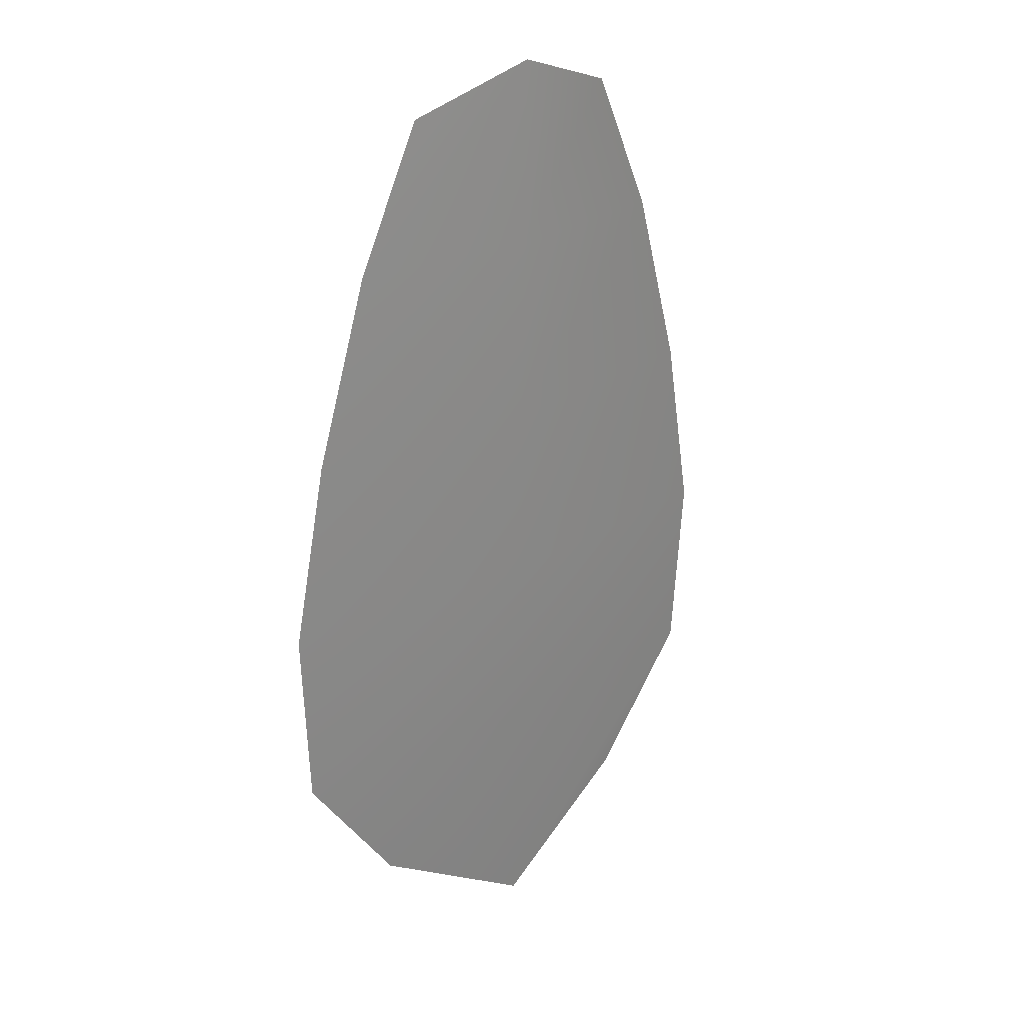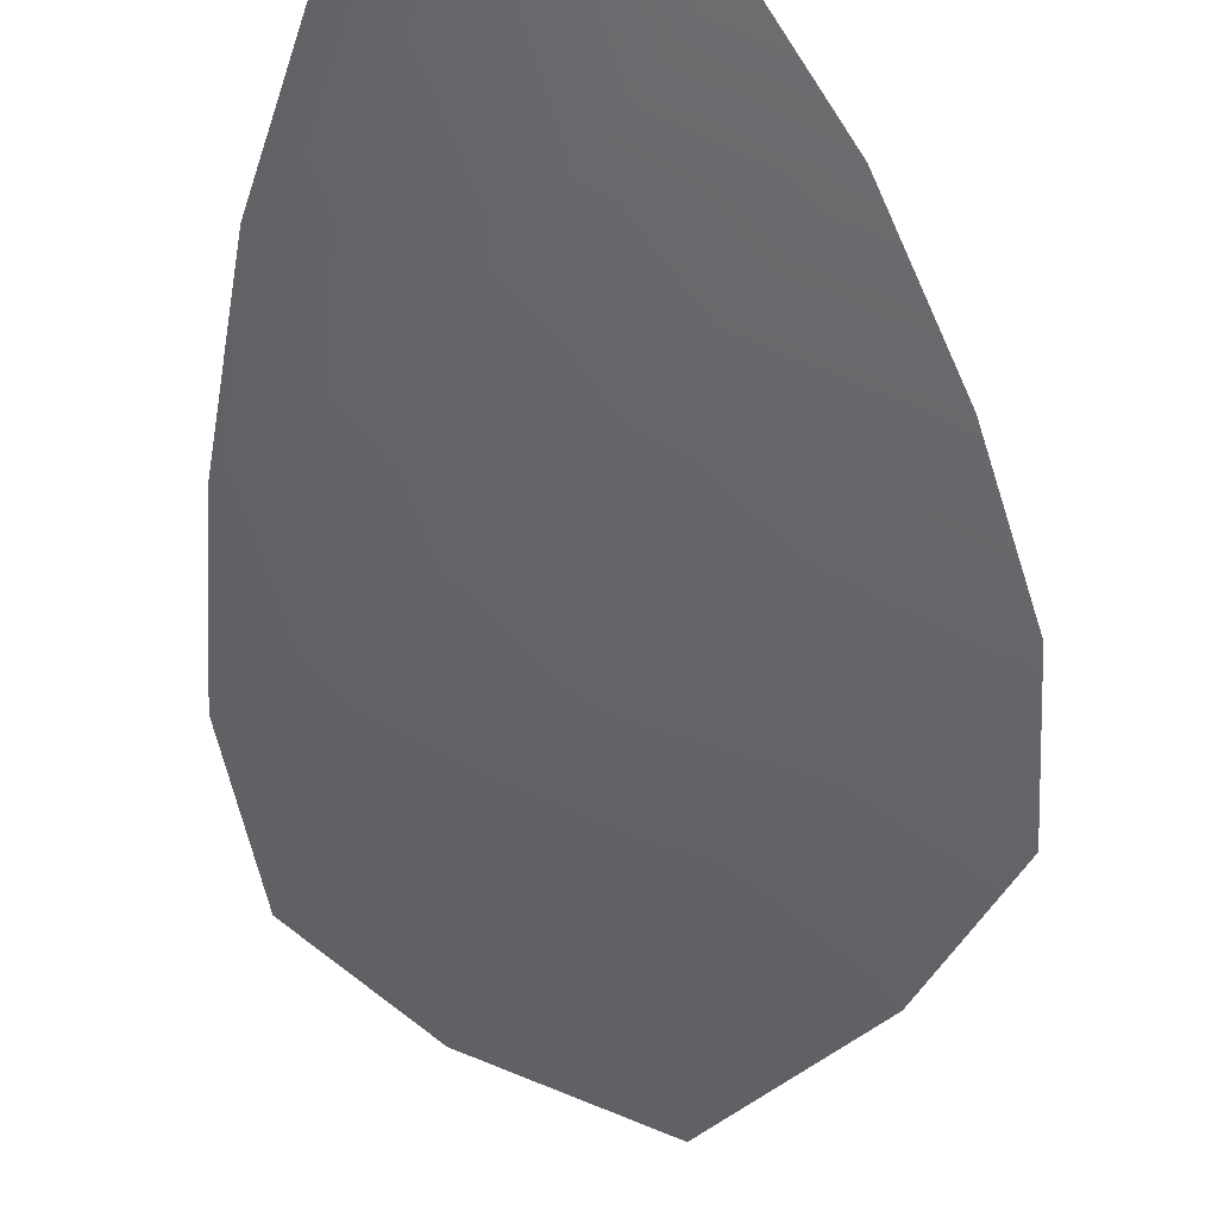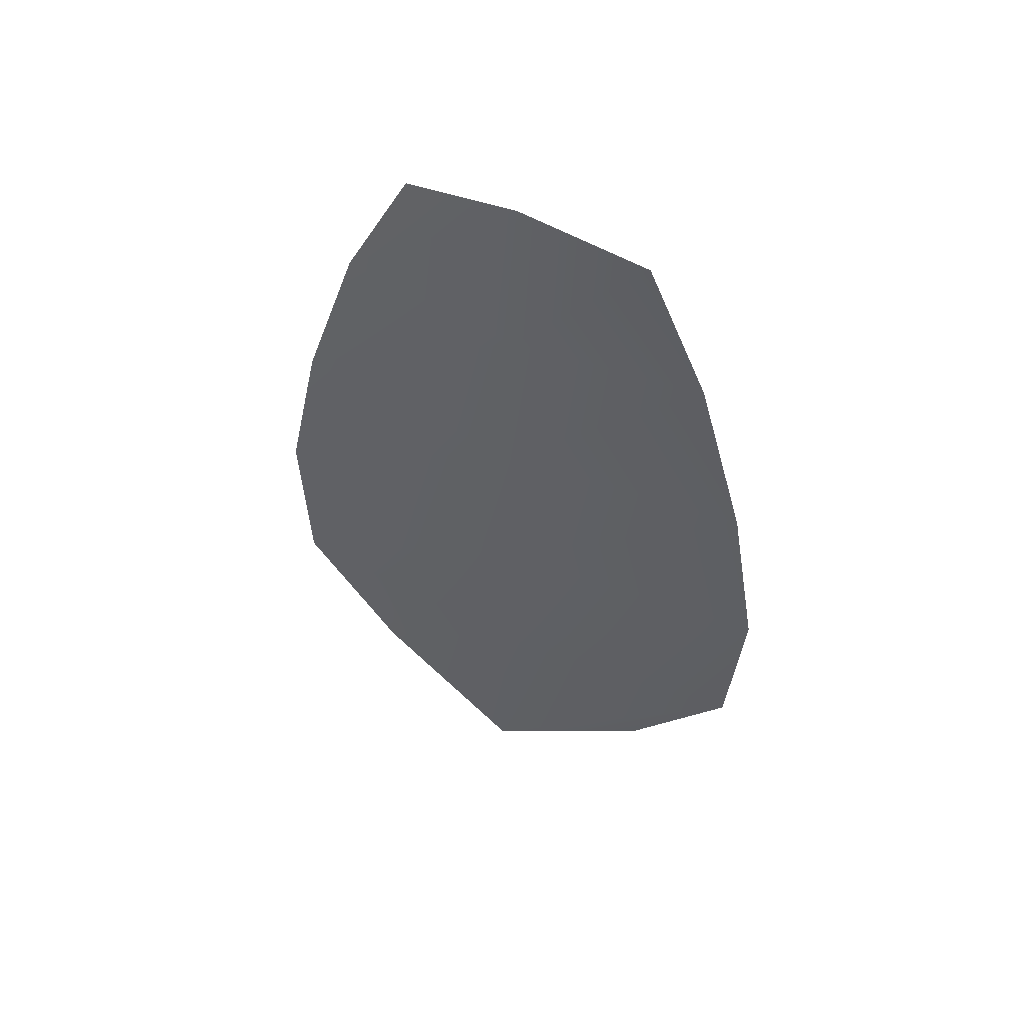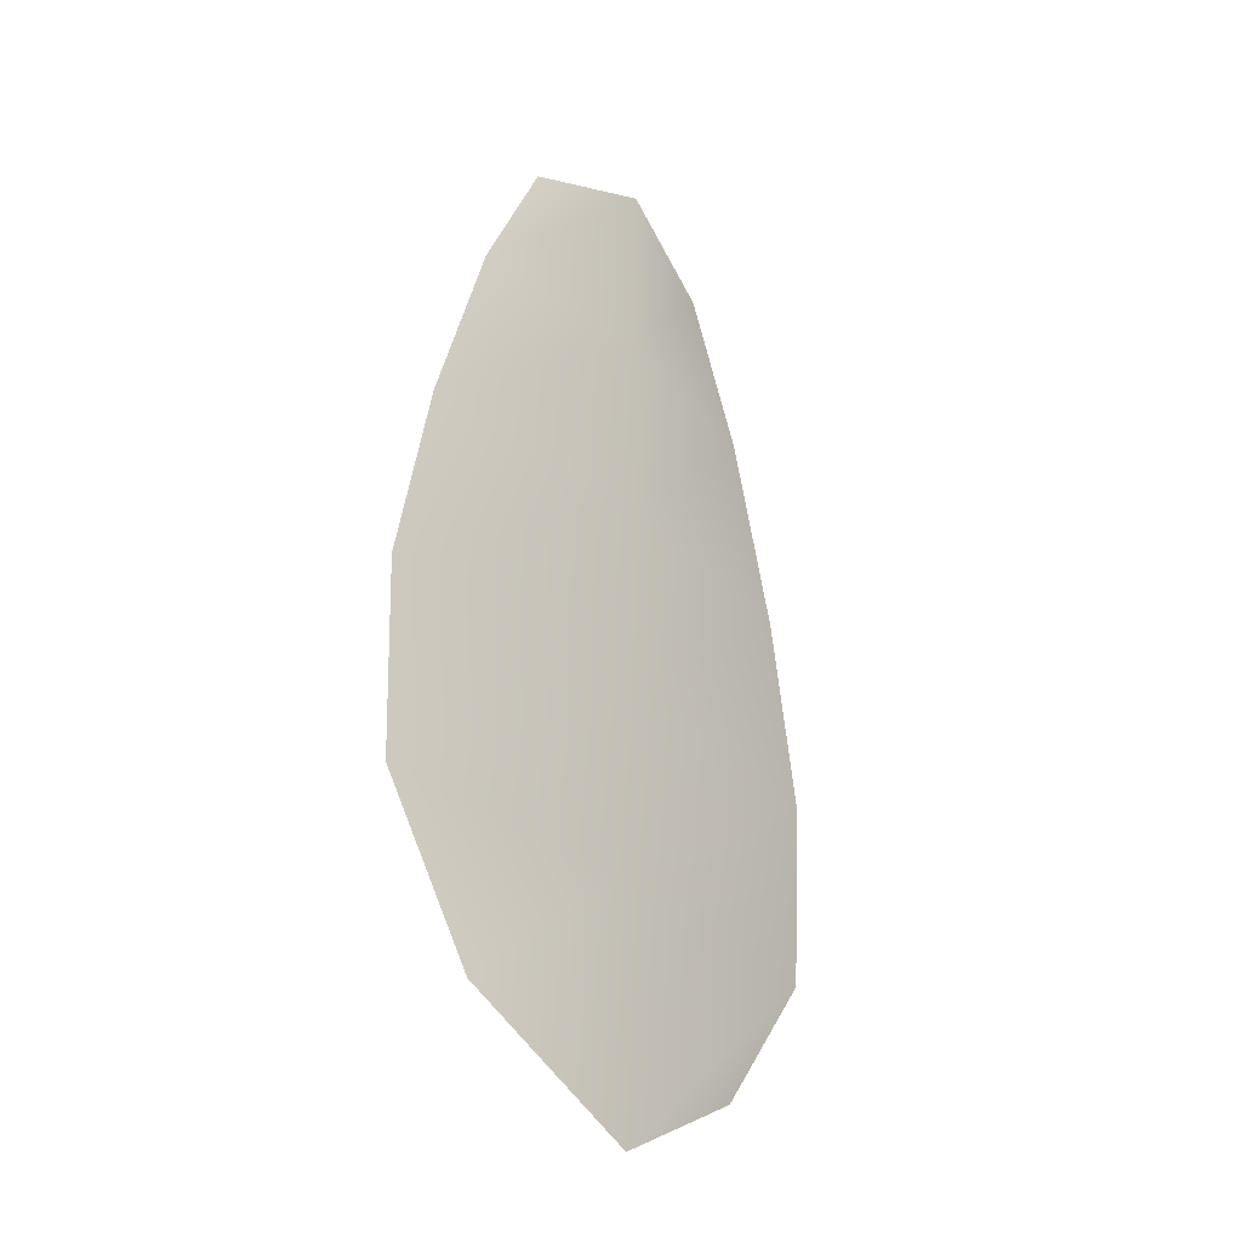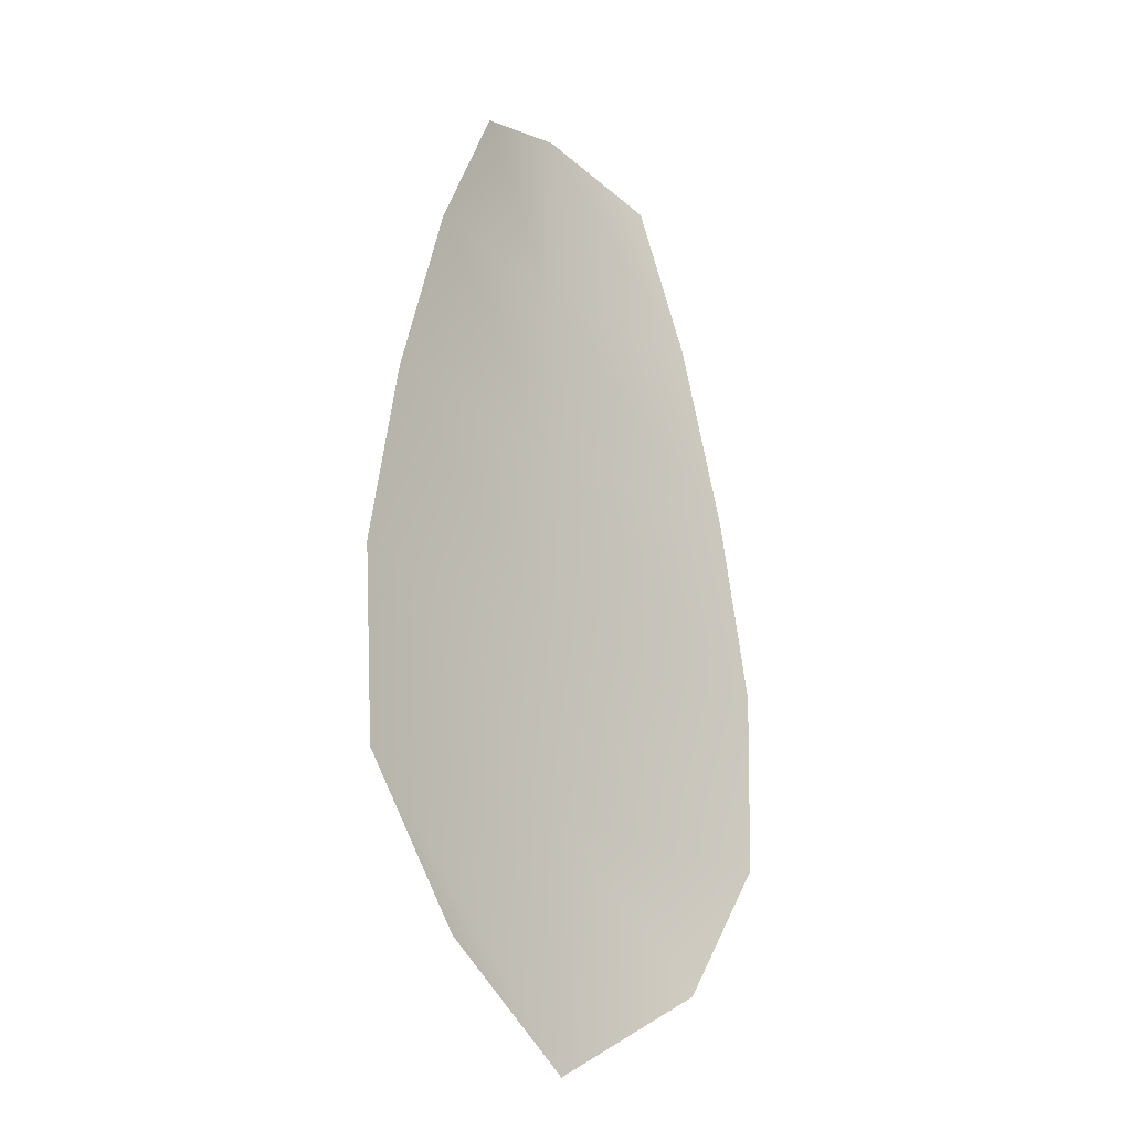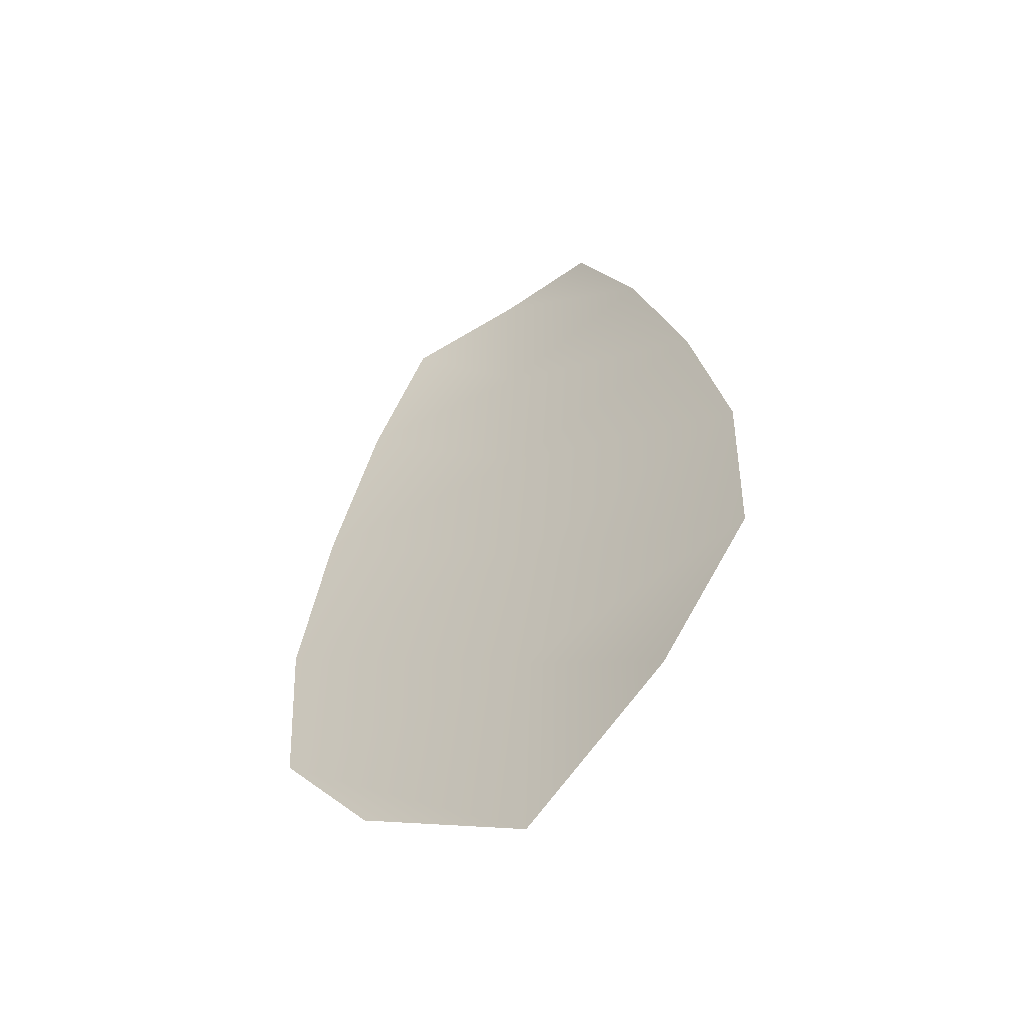
<metadata>
{"format":"obj","ext":"obj","renderer":"f3d","projection":"perspective","resolution":1024,"background":"white","views":[{"elev":27.9,"azim":139.6,"up":"+Y"},{"elev":-51.0,"azim":-172.5,"up":"+Z"},{"elev":56.3,"azim":-155.5,"up":"+Y"},{"elev":-31.8,"azim":129.6,"up":"+Y"},{"elev":-24.3,"azim":-48.6,"up":"+Y"},{"elev":-56.4,"azim":33.9,"up":"+Y"}]}
</metadata>
<code>
o feather_flight_tertiary_037
v 0.109 0.1846 0.01225
v 0.1014 0.1845 0.01225
v 0.1109 0.1575 0.01225
v 0.1004 0.1573 0.01225
v 0.1052 0.1859 0.01152
v 0.1057 0.1544 0.01152
v 0.1112 0.1801 0.01225
v 0.113 0.1741 0.01225
v 0.1143 0.1682 0.01225
v 0.1141 0.1622 0.01225
v 0.0971 0.1619 0.01225
v 0.09668 0.1678 0.01225
v 0.0977 0.1738 0.01225
v 0.09935 0.1799 0.01225
v 0.1053 0.18 0.01152
v 0.1054 0.174 0.01152
v 0.1055 0.168 0.01152
v 0.1056 0.162 0.01152
f 18 10 3 6
f 11 18 6 4
f 5 1 7 15
f 15 7 8 16
f 16 8 9 17
f 17 9 10 18
f 2 5 15 14
f 14 15 16 13
f 13 16 17 12
f 12 17 18 11

</code>
